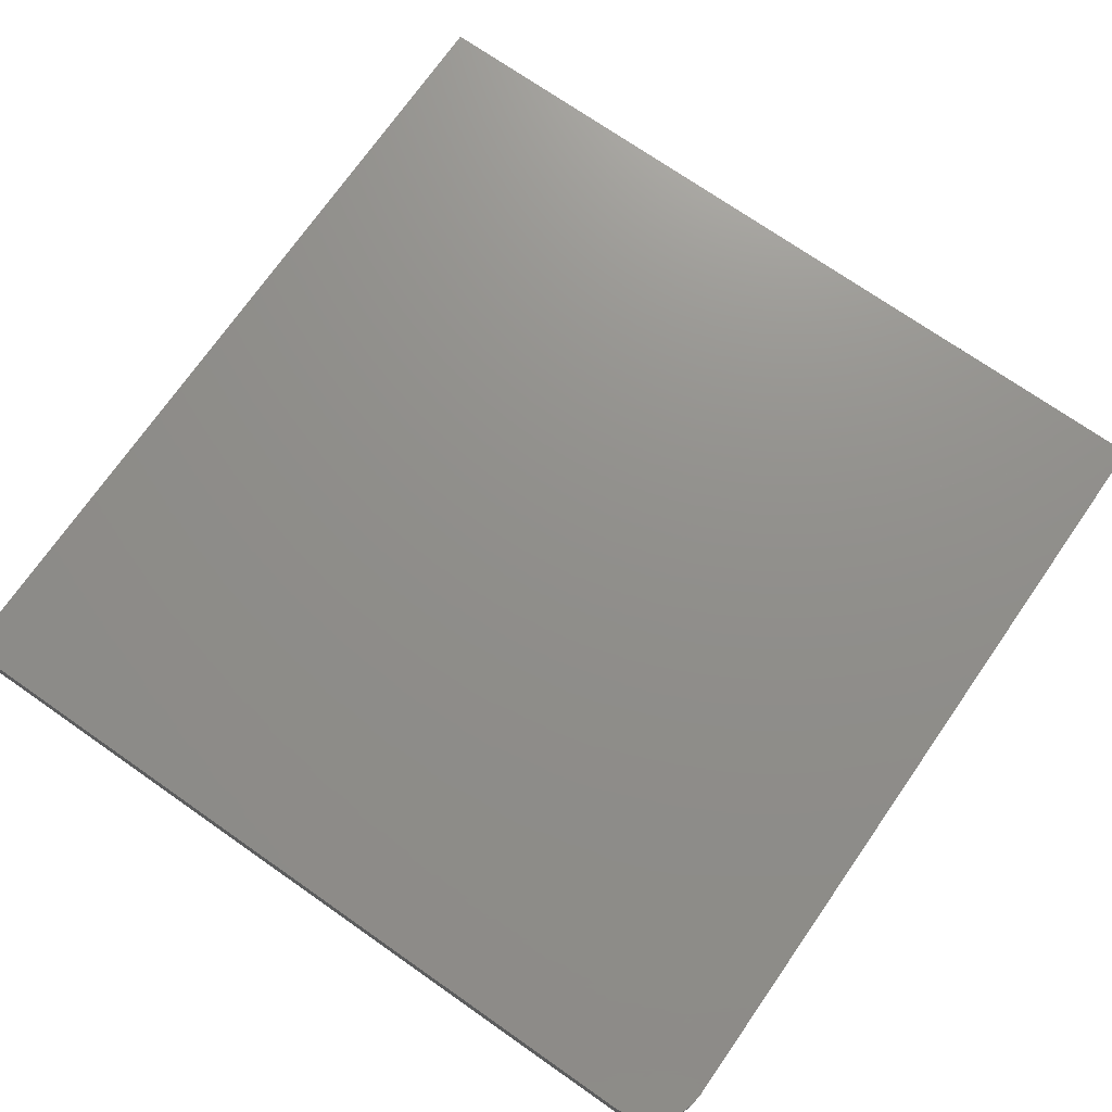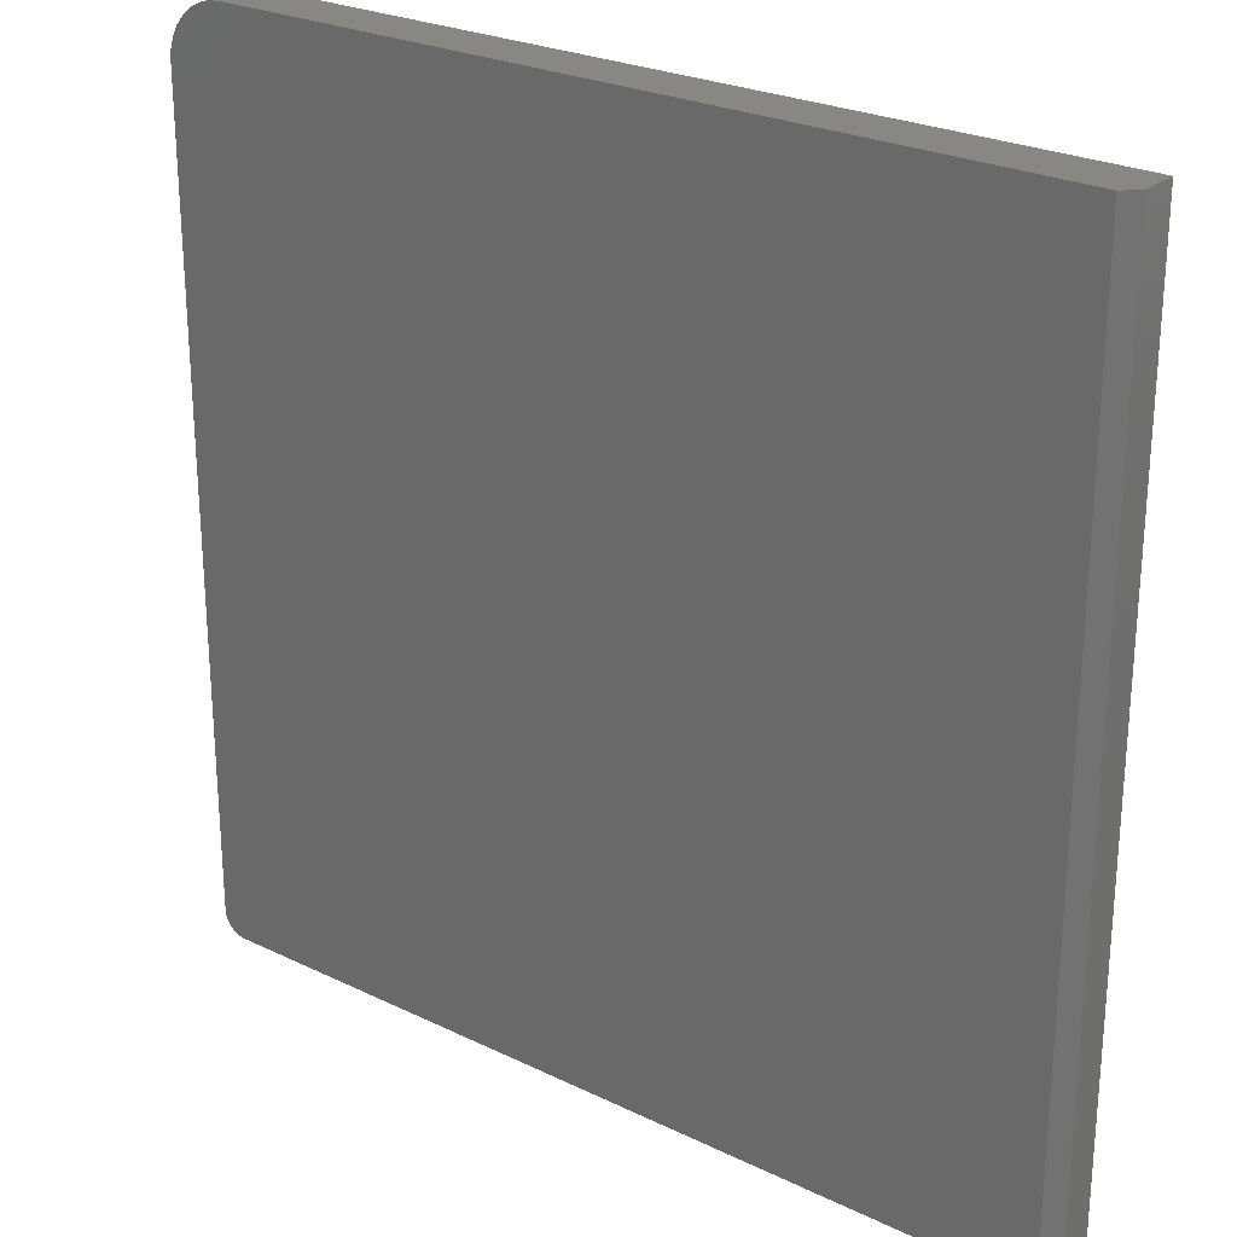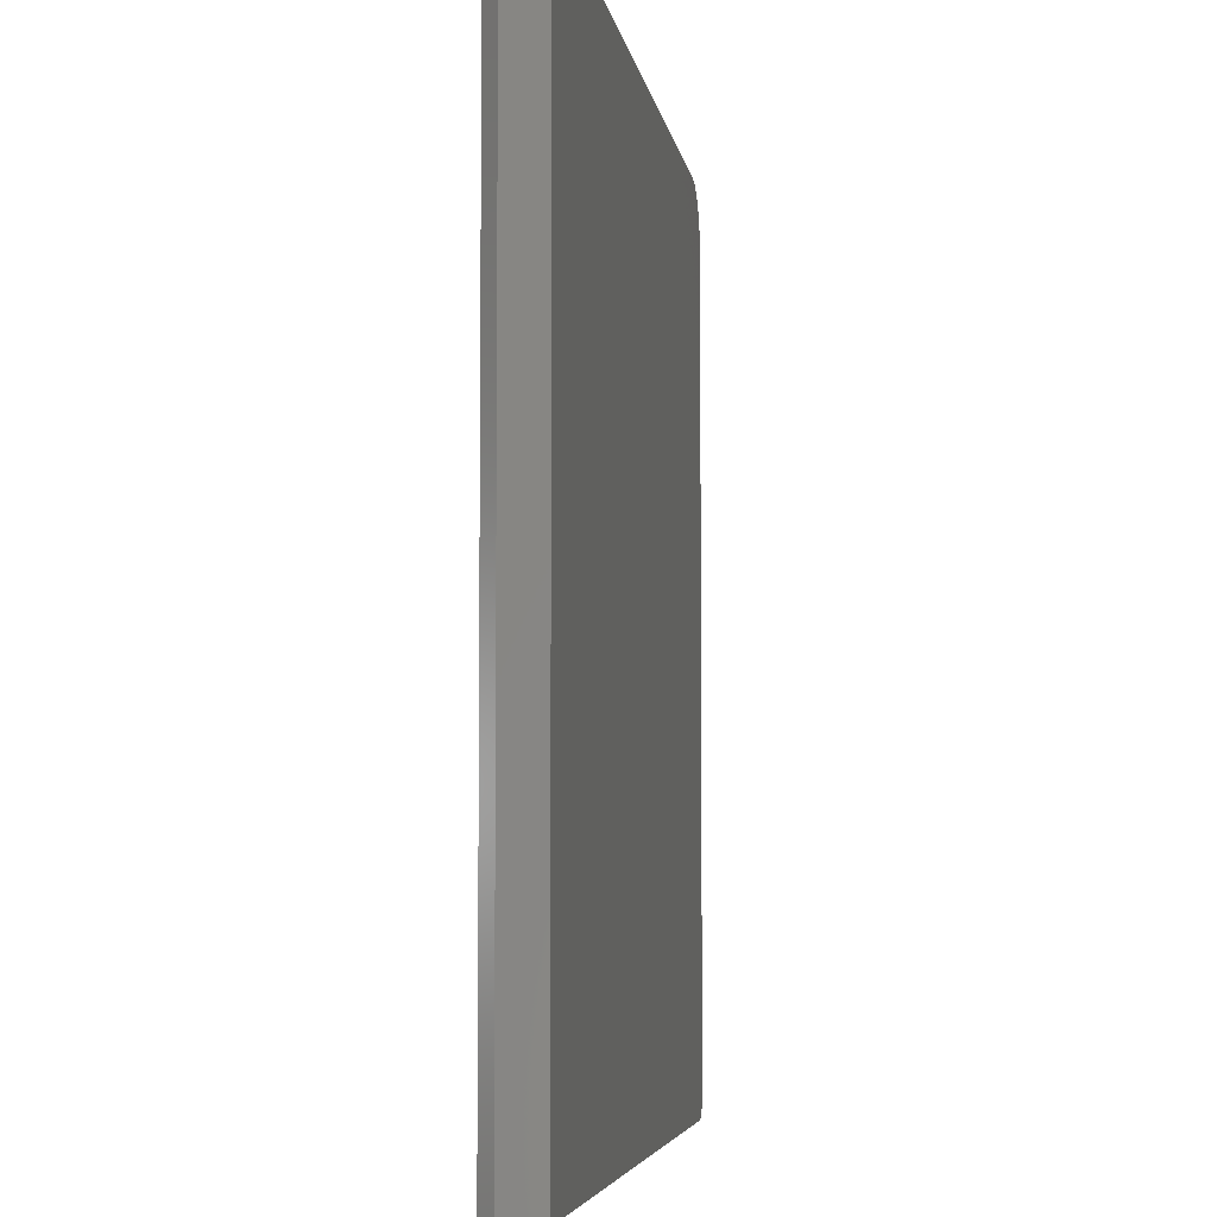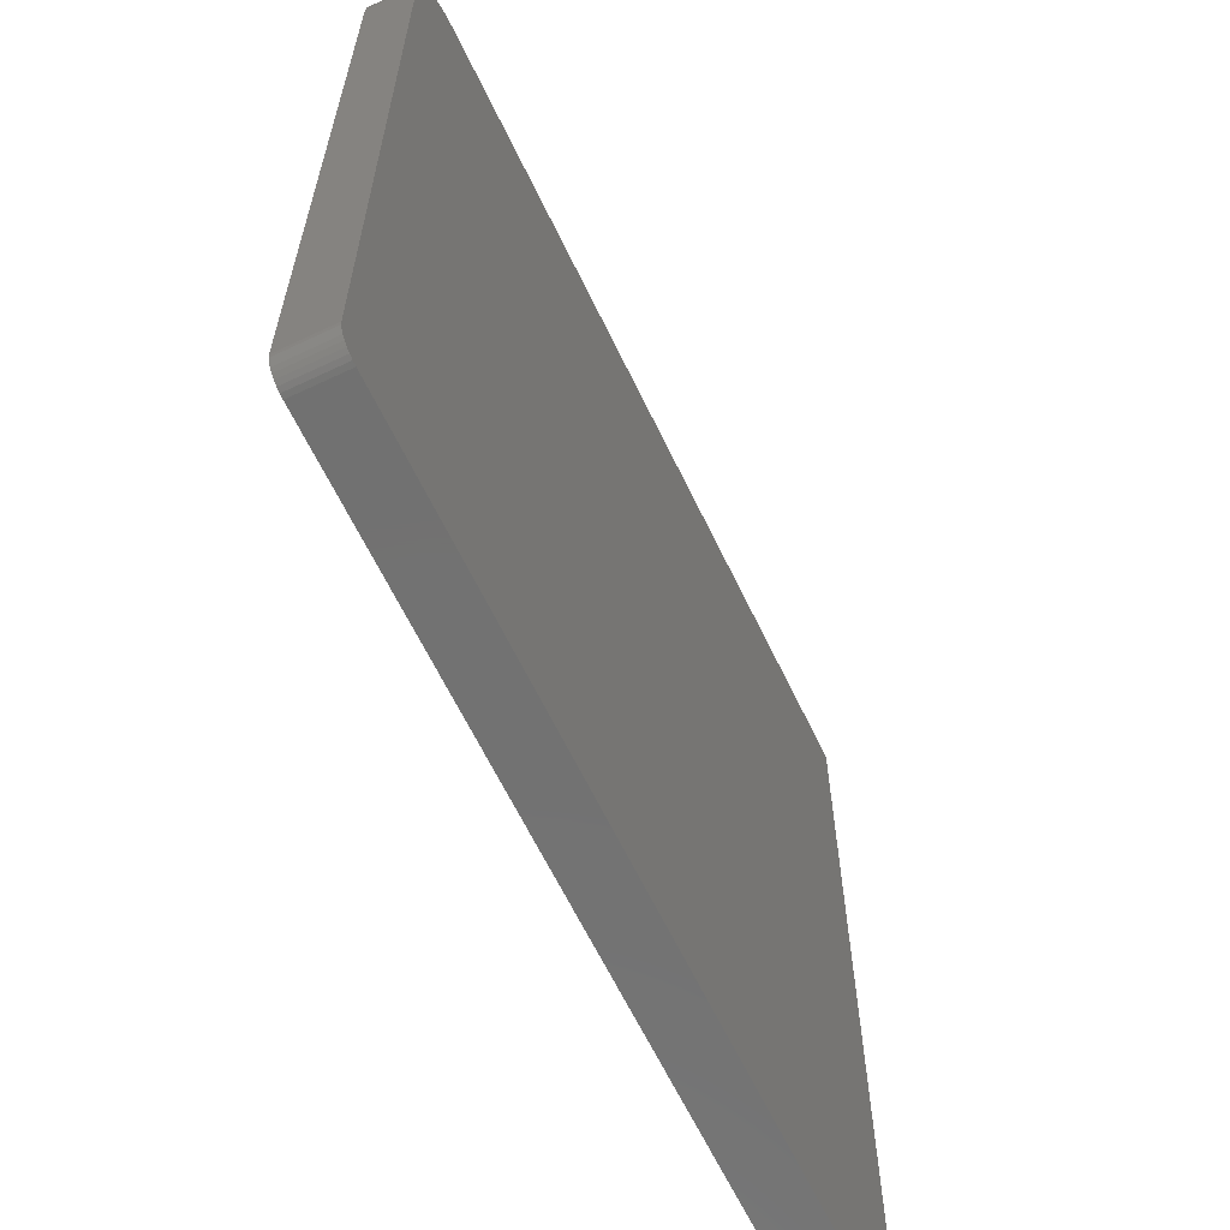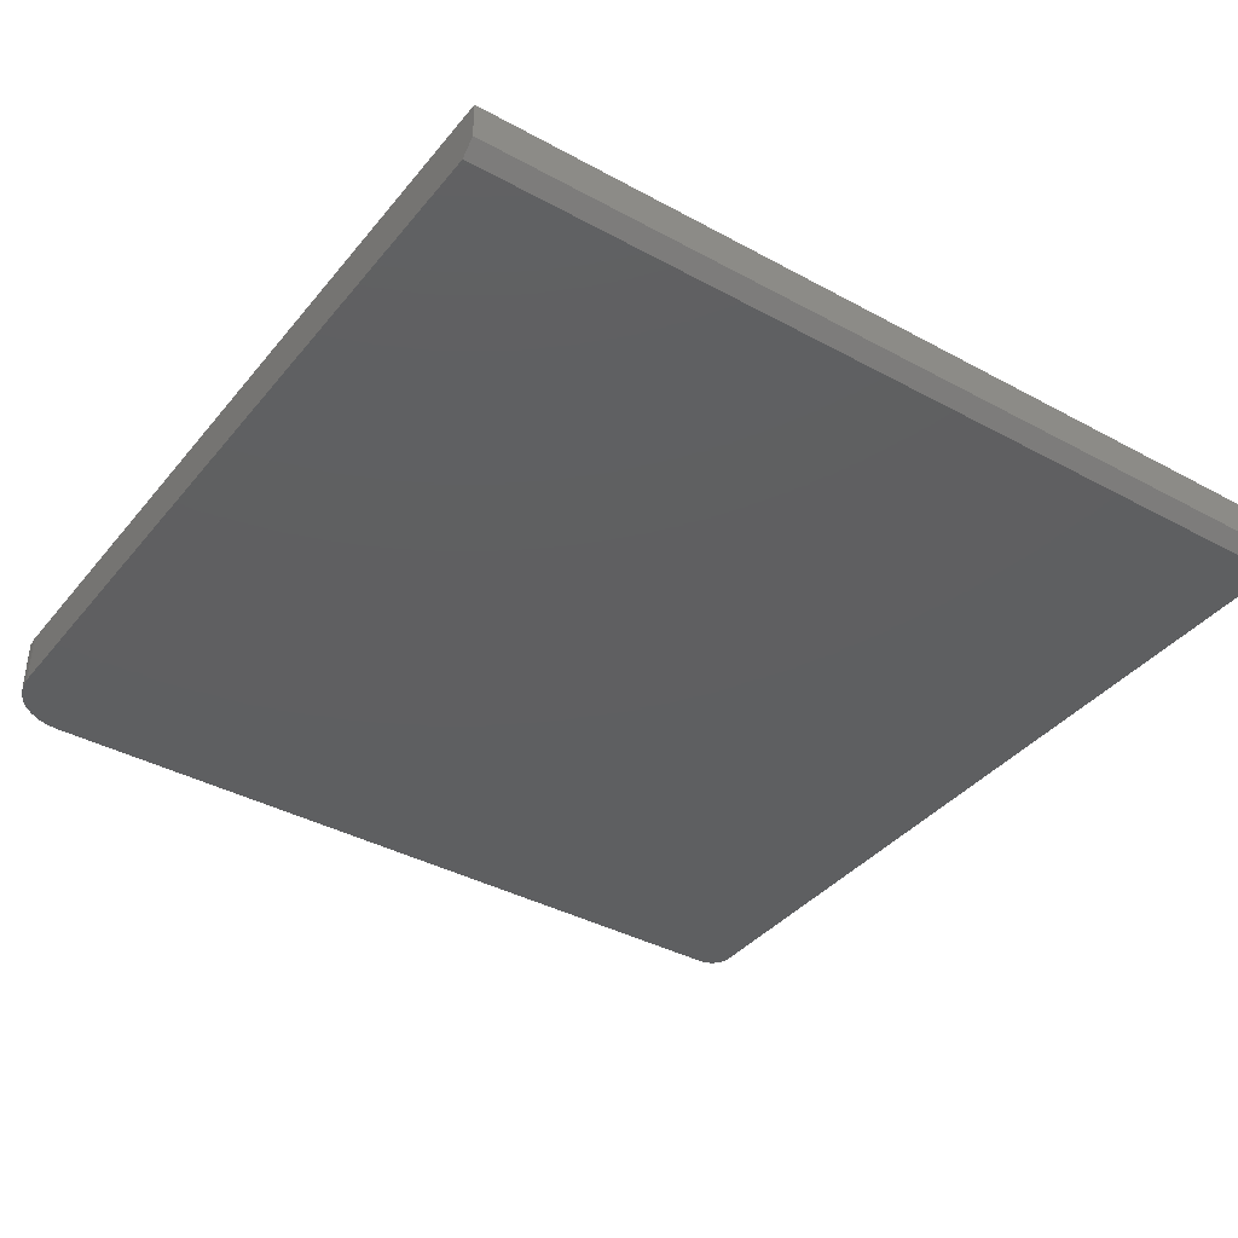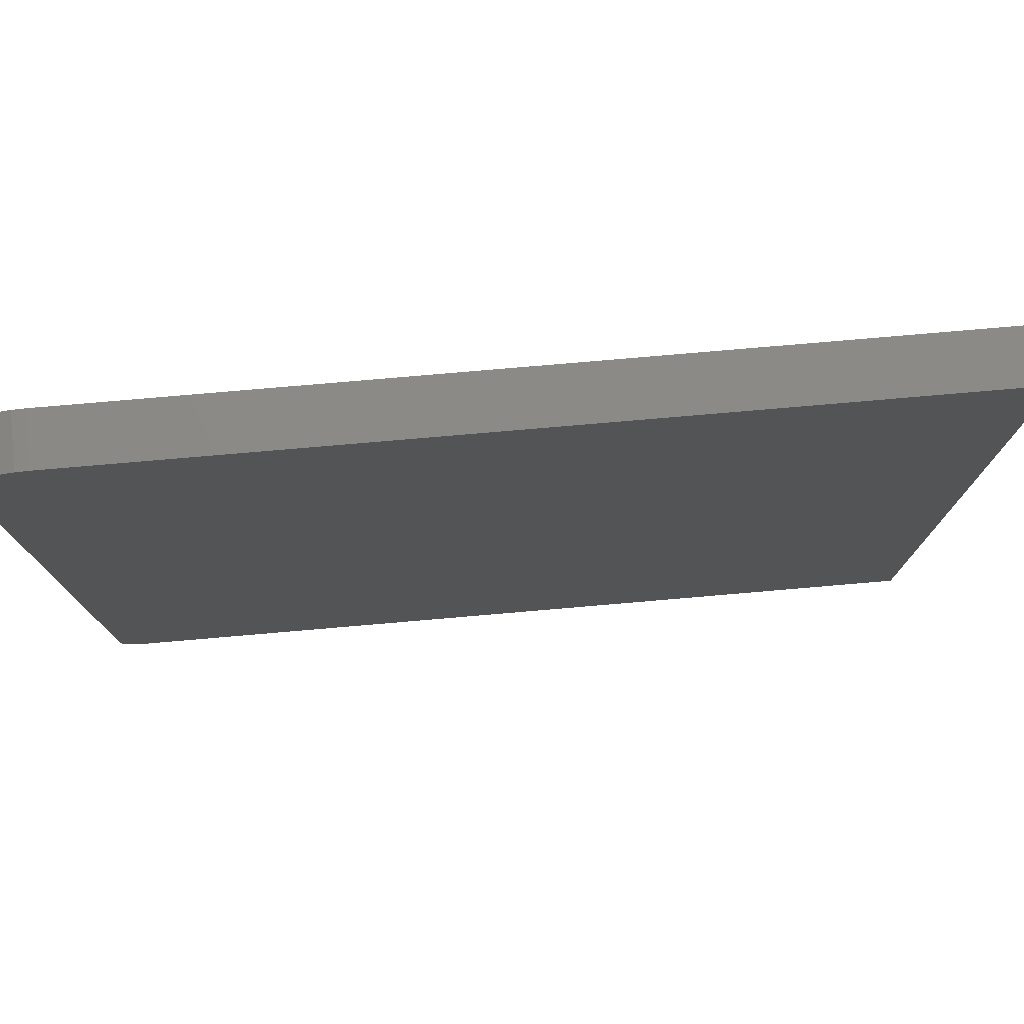
<metadata>
{"format":"stl","ext":"stl","renderer":"f3d","projection":"perspective","resolution":1024,"background":"white","views":[{"elev":72.9,"azim":-55.1,"up":"+Y"},{"elev":25.5,"azim":37.8,"up":"+Z"},{"elev":-5.1,"azim":98.2,"up":"+Z"},{"elev":-63.6,"azim":-64.4,"up":"+Z"},{"elev":-38.4,"azim":55.4,"up":"+Y"},{"elev":78.4,"azim":-4.9,"up":"+Z"}]}
</metadata>
<code>
# stl→obj: 42 verts, 80 faces
v -0.7386 2.54e-18 -0.7386
v -0.747 3.007e-18 -0.7259
v -0.7434 2.658e-18 -0.7326
v 0.7266 3.305e-16 0.75
v -0.6484 1.778e-16 0.75
v -0.6683 1.754e-16 0.748
v -0.6873 1.726e-16 0.7423
v -0.7049 1.696e-16 0.7329
v -0.7203 1.665e-16 0.7203
v -0.7329 1.634e-16 0.7049
v -0.7423 1.604e-16 0.6873
v -0.748 1.577e-16 0.6683
v -0.75 1.553e-16 0.6484
v -0.75 4.337e-18 -0.7109
v -0.7492 3.574e-18 -0.7186
v 0.7266 1.639e-16 -0.75
v -0.7326 2.658e-18 -0.7434
v -0.7259 3.007e-18 -0.747
v -0.7186 3.574e-18 -0.7492
v -0.7109 4.337e-18 -0.75
v -0.7434 0.08594 -0.7326
v -0.747 0.08594 -0.7259
v -0.7386 0.08594 -0.7386
v 0.75 0.08594 0.75
v 0.75 0.08594 -0.75
v -0.7492 0.08594 -0.7186
v -0.75 0.08594 -0.7109
v -0.75 0.08594 0.6484
v -0.748 0.08594 0.6683
v -0.7423 0.08594 0.6873
v -0.7329 0.08594 0.7049
v -0.7203 0.08594 0.7203
v -0.7049 0.08594 0.7329
v -0.6873 0.08594 0.7423
v -0.6683 0.08594 0.748
v -0.6484 0.08594 0.75
v -0.7109 0.08594 -0.75
v -0.7186 0.08594 -0.7492
v -0.7259 0.08594 -0.747
v -0.7326 0.08594 -0.7434
v 0.75 0.02344 -0.75
v 0.75 0.02344 0.75
f 1 2 3
f 4 5 6
f 4 6 7
f 4 7 8
f 4 8 9
f 4 9 10
f 4 10 11
f 4 11 12
f 4 12 13
f 4 13 14
f 4 14 15
f 4 15 16
f 15 2 1
f 15 1 17
f 15 17 18
f 15 18 19
f 15 19 20
f 15 20 16
f 21 22 23
f 24 25 26
f 24 26 27
f 24 27 28
f 24 28 29
f 24 29 30
f 24 30 31
f 24 31 32
f 24 32 33
f 24 33 34
f 24 34 35
f 24 35 36
f 26 25 37
f 26 37 38
f 26 38 39
f 26 39 40
f 26 40 23
f 26 23 22
f 28 27 13
f 13 27 14
f 41 16 25
f 25 16 20
f 25 20 37
f 14 27 15
f 15 27 26
f 15 26 2
f 2 26 22
f 2 22 3
f 3 22 21
f 3 21 1
f 1 21 23
f 1 23 17
f 17 23 40
f 17 40 18
f 18 40 39
f 18 39 19
f 19 39 38
f 19 38 20
f 20 38 37
f 42 24 4
f 4 24 36
f 4 36 5
f 5 36 6
f 6 36 35
f 6 35 7
f 7 35 34
f 7 34 8
f 8 34 33
f 8 33 9
f 9 33 32
f 9 32 10
f 10 32 31
f 10 31 11
f 11 31 30
f 11 30 12
f 12 30 29
f 12 29 13
f 13 29 28
f 25 24 41
f 41 24 42
f 41 42 16
f 16 42 4

</code>
